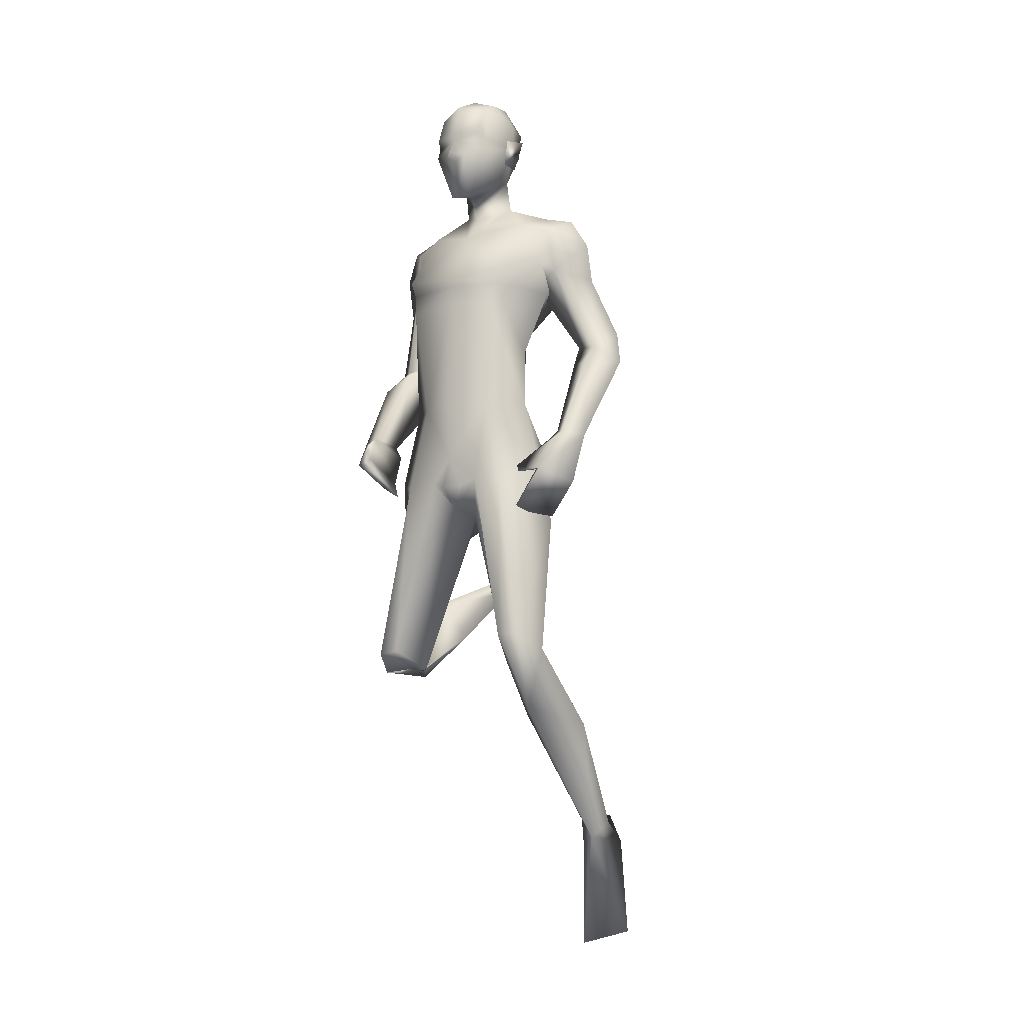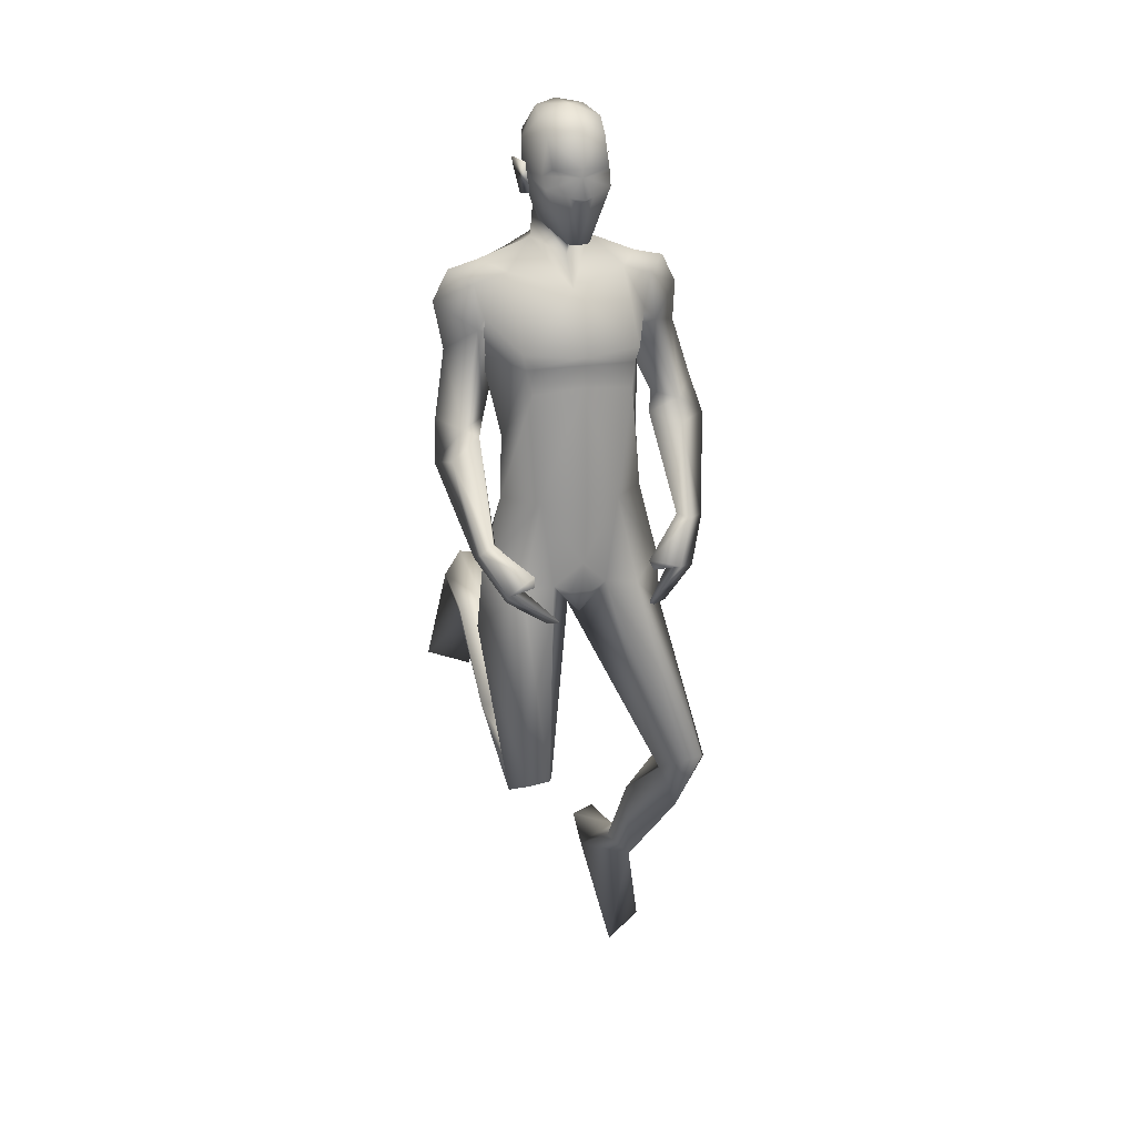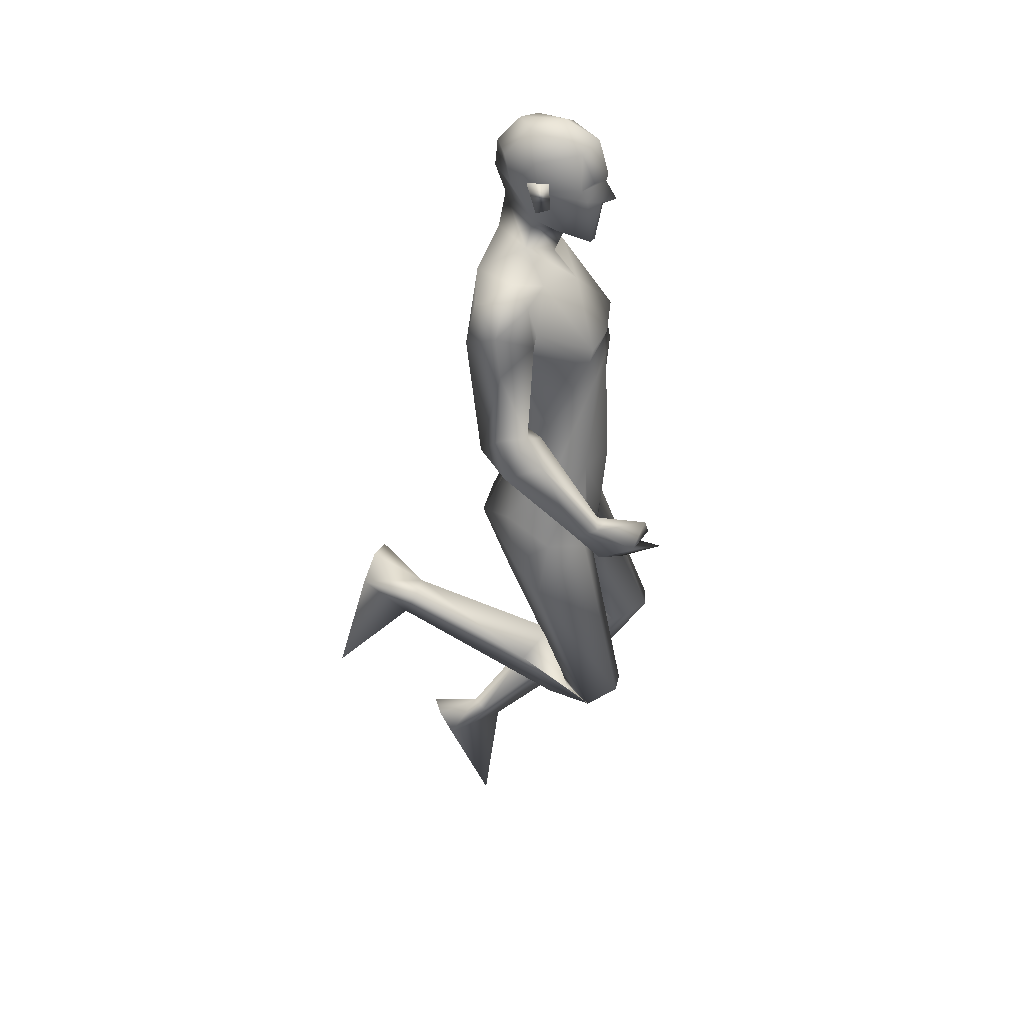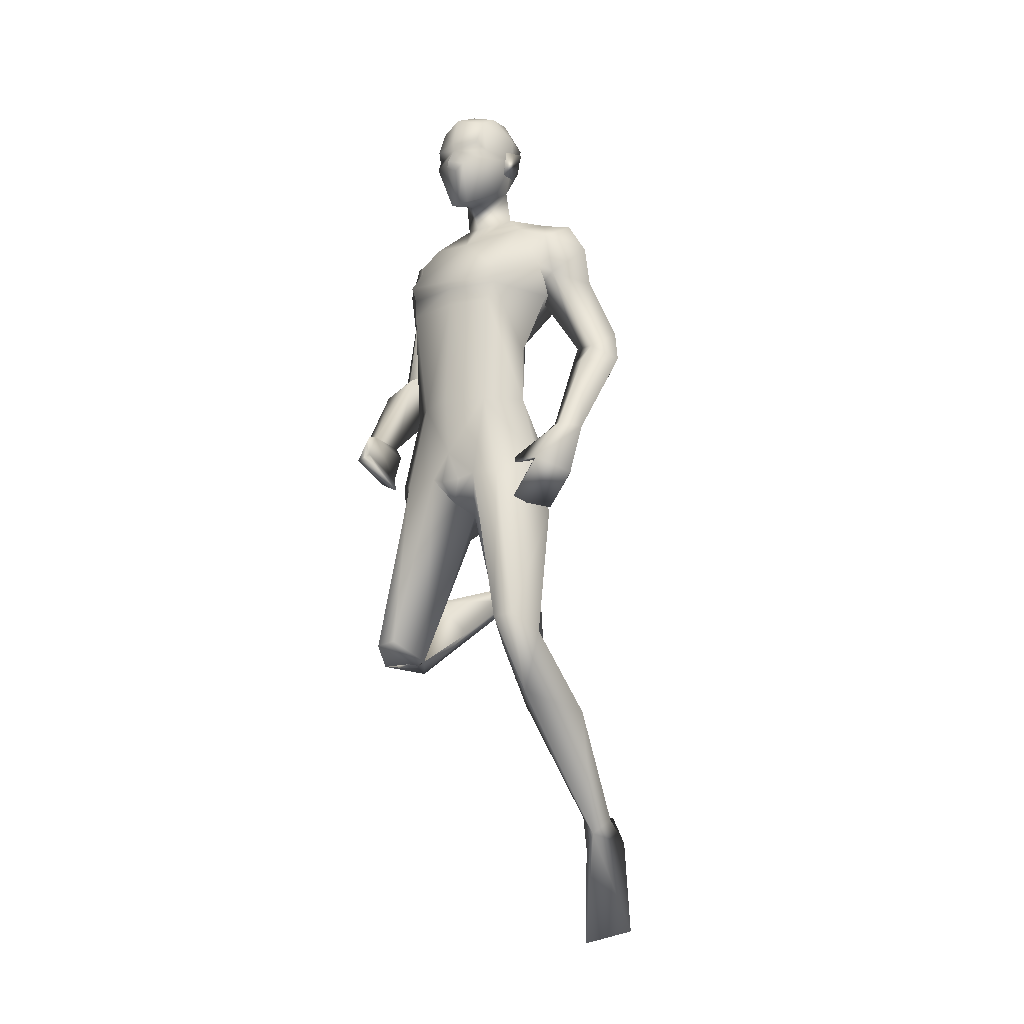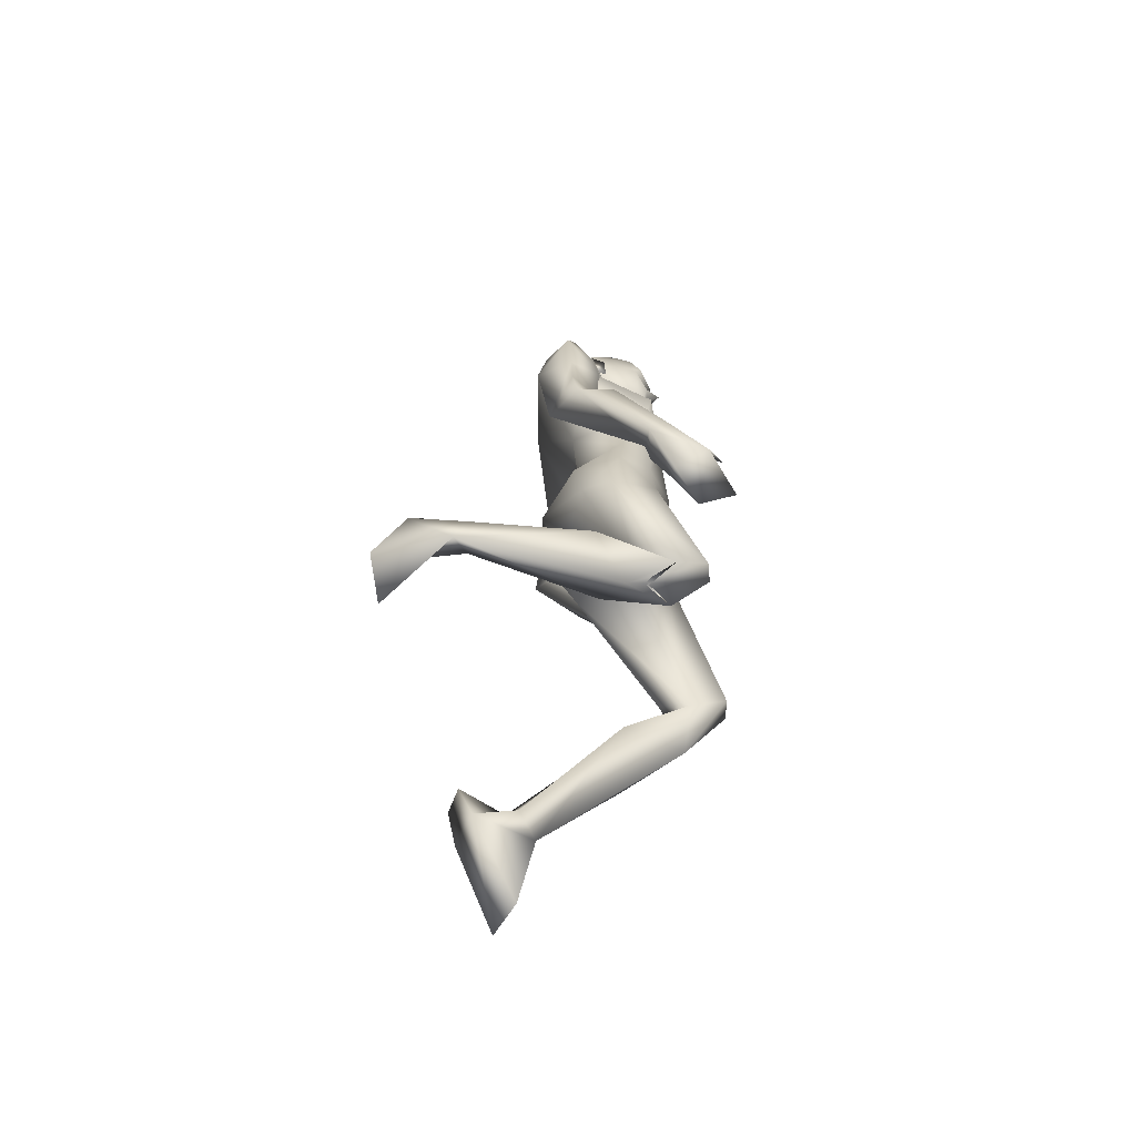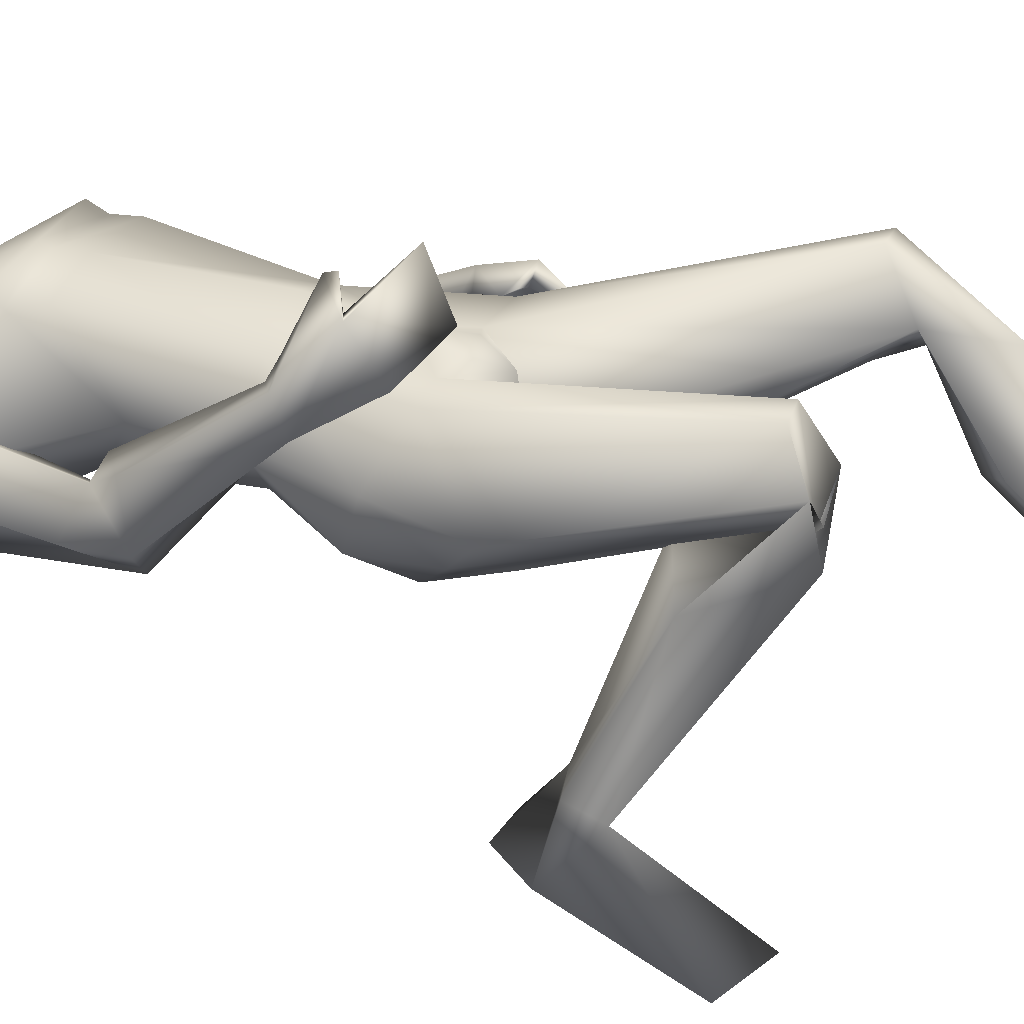
<metadata>
{"format":"obj","ext":"obj","renderer":"f3d","projection":"perspective","resolution":1024,"background":"white","views":[{"elev":-10.7,"azim":31.8,"up":"+Y"},{"elev":21.2,"azim":-16.7,"up":"+Y"},{"elev":33.1,"azim":-78.4,"up":"+Y"},{"elev":-16.4,"azim":33.2,"up":"+Y"},{"elev":-62.8,"azim":-85.4,"up":"+Y"},{"elev":32.2,"azim":-66.0,"up":"+Z"}]}
</metadata>
<code>
o Man_Body
v 0 4.286 -0.2049
v 0.2495 4.197 -0.2193
v -0.2495 4.197 -0.2193
v 0.5092 4.188 0.1155
v -0.5092 4.188 0.1155
v 0.2801 4.186 0.3344
v -0.2801 4.186 0.3344
v -0 4.188 0.4588
v 0 5.521 -0.5661
v 0.3266 5.8 -0.4934
v -0.3266 5.8 -0.4934
v 0.4104 5.746 0.01396
v -0.4104 5.746 0.01396
v -0 5.634 0.189
v 0.3844 5.151 0.3599
v -0.3844 5.151 0.3599
v -0 5.165 0.4055
v 0 4.829 -0.2603
v 0.2927 4.831 -0.2578
v -0.2927 4.831 -0.2578
v 0.4881 4.626 0.07656
v -0.4881 4.626 0.07656
v 0.3521 4.986 0.3998
v -0.3521 4.986 0.3998
v -0 5.016 0.4228
v 0.409 5.261 0.3867
v -0.409 5.261 0.3867
v -0 5.224 0.426
v 0 6.007 -0.4012
v 0.2085 5.941 -0.1575
v -0.2085 5.941 -0.1575
v -0 5.843 0.01412
v 0.6533 2.273 0.7396
v -0.3227 2.217 0.6637
v 0.8995 2.175 0.51
v -0.5618 2.079 0.4475
v 0.1906 3.572 0.3506
v -0.1906 3.572 0.3506
v -0 3.315 0.04088
v 0.2917 3.215 -0.2826
v -0.2713 3.233 -0.2957
v 0.7784 0.9171 -0.7105
v -0.5585 2.941 -0.9954
v 0.6141 0.9938 -0.7697
v -0.3748 2.987 -0.9732
v 0.5517 0.9469 -0.6787
v -0.3368 2.877 -1.003
v 0.6984 0.8051 -0.5779
v -0.5242 2.772 -1.078
v 0.5708 5.432 -0.004217
v -0.5708 5.432 -0.004217
v 0.2014 6.167 -0.108
v -0.2014 6.167 -0.108
v -0 6.016 0.0896
v 0 6.278 -0.3515
v 0.6795 5.326 -0.07088
v -0.6193 5.353 -0.0155
v 0.6501 5.705 -0.4312
v -0.6612 5.683 -0.4377
v 0.6267 5.654 -0.05233
v -0.63 5.664 -0.05783
v 0.6634 5.384 -0.5269
v -0.6522 5.358 -0.5099
v 0.8896 5.253 -0.3148
v -0.8133 5.185 -0.2228
v 0.7639 5.752 -0.2011
v -0.7742 5.74 -0.2091
v 0.5462 5.804 -0.1607
v -0.5627 5.809 -0.1785
v 0.5704 5.157 -0.1406
v -0.4308 5.252 -0.1357
v 0.9315 4.682 -0.2543
v -0.7266 4.646 -0.03836
v 1.063 4.803 -0.4142
v -0.8855 4.697 -0.2108
v 0.8794 4.58 -0.6501
v 0.745 4.722 -0.3514
v -0.5556 4.702 -0.1545
v 0.8863 3.912 0.172
v -0.7568 3.92 0.5068
v 1.012 3.886 0.04667
v -0.7623 3.846 0.3439
v 0.8868 3.891 -0.08413
v -0.6008 3.916 0.3027
v 0.7996 3.929 0.1013
v -0.6621 3.98 0.4914
v 0.9079 4.525 -0.136
v -0.8463 4.468 0.1027
v 1.136 4.545 -0.3244
v -0.9062 4.39 -0.1767
v -0.6619 4.472 -0.4058
v 0.7208 4.578 -0.3092
v -0.636 4.612 0.04906
v 0 3.378 -0.3308
v 0.6493 3.649 0.1155
v -0.6493 3.649 0.1155
v -0 3.748 0.418
v 0.5064 3.786 -0.2319
v -0.5064 3.786 -0.2319
v 0.1979 3.639 -0.4958
v -0.1979 3.639 -0.4958
v 0.4199 3.543 0.3615
v -0.4199 3.543 0.3615
v 0 3.893 -0.3341
v 0.5393 3.383 -0.1736
v -0.5314 3.381 -0.175
v 0.7208 1.754 0.4201
v -0.4363 2.066 0.1015
v 0.9399 1.651 -0.03476
v -0.618 2.512 -0.08234
v 0.7341 1.9 -0.1378
v -0.3475 2.636 0.08098
v 0.4712 1.733 0.01961
v -0.1532 2.397 -0.0826
v 0.7295 2.129 0.3331
v -0.4031 2.082 0.2547
v -0 6.859 0.08359
v -0 6.722 0.3294
v -0 6.477 0.399
v -0 6.42 0.3846
v 0.08096 6.288 0.3676
v -0.08096 6.288 0.3676
v -0 5.964 0.3115
v 0.07543 5.97 0.2938
v -0.07543 5.97 0.2938
v 0.224 6.338 0.2892
v -0.224 6.338 0.2892
v 0.2324 6.42 0.2456
v -0.2324 6.42 0.2456
v 0.1967 6.676 0.2418
v -0.1967 6.676 0.2418
v 0.2079 6.773 0.1014
v -0.2079 6.773 0.1014
v 0.164 6.827 -0.1428
v -0.164 6.827 -0.1428
v 0.2857 6.626 -0.07602
v -0.2857 6.626 -0.07602
v 0.2928 6.418 -0.05538
v -0.2928 6.418 -0.05538
v 0 6.48 -0.4272
v 0 6.673 -0.4089
v 0 6.852 -0.2417
v 0.6795 0.777 -1.091
v -0.5654 3.047 -1.407
v 0.5591 0.9842 -1.134
v -0.4617 3.257 -1.34
v 0.4137 0.7393 -0.9535
v -0.2733 2.979 -1.374
v 0.5698 -0.01068 -0.671
v -0.3463 2.191 -1.574
v 0.8644 0.07754 -0.8455
v -0.6758 2.316 -1.6
v 0.3762 0.9758 -1.048
v -0.263 3.229 -1.313
v -0 6.243 0.3594
v -0 6.288 0.4634
v 0.1887 6.471 0.3307
v -0.1887 6.471 0.3307
v 0.3424 6.499 -0.1302
v -0.3424 6.499 -0.1302
v 0.2857 6.481 0.02162
v -0.2857 6.481 0.02162
v 0.2639 6.275 0.02576
v -0.2639 6.275 0.02576
v 0.2972 6.254 -0.07196
v -0.2972 6.254 -0.07196
v 0.2206 6.39 -0.03751
v -0.2206 6.39 -0.03751
v 0.2165 6.423 -0.2661
v -0.2165 6.423 -0.2661
v 0.213 6.65 -0.3137
v -0.213 6.65 -0.3137
v 0.6769 2.304 0.2591
v -0.3975 2.268 0.1902
v 0.8037 2.286 0.7232
v -0.4731 2.197 0.6603
v 0.5673 2.111 0.4859
v -0.2273 2.092 0.3924
v 0.9313 3.516 0.09061
v -0.5789 3.555 0.508
v 0.7631 3.605 0.3253
v -0.6326 3.699 0.7681
v 0.7343 3.264 0.07464
v -0.327 3.426 0.6583
v 0.517 3.306 0.297
v -0.3195 3.552 0.9455
v 0.5621 3.597 0.31
v -0.4787 3.787 0.8645
v 0.8594 3.503 0.01341
v -0.4783 3.582 0.4865
v 0.69 3.612 0.2473
v -0.5389 3.744 0.7419
v 0.8598 3.769 -0.09029
v -0.528 3.822 0.3403
v 0.7378 3.86 0.1413
v -0.6134 3.946 0.5727
v 0.5382 3.657 0.2751
v -0.4663 3.853 0.8351
v 0.7039 3.236 0.04312
v -0.672 3.206 0.04532
v -0.2019 6.097 0.05199
v 0.2019 6.097 0.05199
v -0.07785 3.527 0.3904
v 0.07785 3.527 0.3904
v -0 3.354 0.3296
v -0.8757 5.52 -0.2446
v 0.8816 5.541 -0.255
v 0.4547 5.233 -0.1558
v -0.5704 5.157 -0.1406
f 50 26 15
f 16 27 51
f 68 30 12
f 13 31 69
f 50 12 26
f 27 13 51
f 10 58 62
f 63 59 11
f 60 66 68
f 69 67 61
f 9 62 19
f 20 63 9
f 19 18 9
f 9 18 20
f 10 62 9
f 9 63 11
f 68 12 60
f 61 13 69
f 98 4 95
f 96 5 99
f 98 2 4
f 5 3 99
f 72 87 89
f 90 88 73
f 72 89 74
f 75 90 73
f 77 92 72
f 73 93 78
f 92 87 72
f 73 88 93
f 37 102 6
f 7 103 38
f 39 94 40
f 41 94 39
f 104 1 2
f 3 1 104
f 95 105 98
f 99 106 96
f 100 98 105
f 106 99 101
f 100 104 2
f 3 104 101
f 2 98 100
f 101 99 3
f 6 102 95
f 96 103 7
f 95 4 6
f 7 5 96
f 107 175 33
f 34 176 108
f 177 173 115
f 116 174 178
f 173 35 115
f 116 36 174
f 118 132 117
f 117 133 118
f 132 134 117
f 117 135 133
f 134 142 117
f 117 142 135
f 149 151 48
f 49 152 150
f 145 153 44
f 45 154 146
f 120 156 121
f 122 156 120
f 121 156 155
f 155 156 122
f 54 124 123
f 123 125 54
f 155 123 121
f 122 123 155
f 123 124 121
f 122 125 123
f 147 143 151
f 152 144 148
f 147 151 149
f 150 152 148
f 143 147 145
f 146 148 144
f 147 153 145
f 146 154 148
f 44 153 147
f 148 154 45
f 44 147 46
f 47 148 45
f 48 151 143
f 144 152 49
f 48 143 42
f 43 144 49
f 48 46 147
f 148 47 49
f 48 147 149
f 150 148 49
f 44 42 143
f 144 43 45
f 44 143 145
f 146 144 45
f 130 136 132
f 133 137 131
f 136 134 132
f 133 135 137
f 119 130 118
f 118 131 119
f 121 126 120
f 120 127 122
f 126 128 120
f 120 129 127
f 107 33 177
f 178 34 108
f 107 177 113
f 114 178 108
f 48 107 113
f 114 108 49
f 48 113 46
f 47 114 49
f 113 177 115
f 116 178 114
f 113 115 111
f 112 116 114
f 46 113 111
f 112 114 47
f 46 111 44
f 45 112 47
f 111 115 109
f 110 116 112
f 115 35 109
f 110 36 116
f 44 111 109
f 110 112 45
f 44 109 42
f 43 110 45
f 109 35 107
f 108 36 110
f 35 175 107
f 108 176 36
f 42 109 48
f 49 110 43
f 109 107 48
f 49 108 110
f 100 105 40
f 41 106 101
f 100 40 94
f 94 41 101
f 76 83 92
f 93 84 91
f 83 85 92
f 93 86 84
f 76 92 77
f 78 93 91
f 92 85 87
f 88 86 93
f 85 79 87
f 88 80 86
f 89 81 83
f 84 82 90
f 89 83 76
f 91 84 90
f 74 89 76
f 91 90 75
f 87 79 81
f 82 80 88
f 87 81 89
f 90 82 88
f 56 60 50
f 51 61 57
f 60 12 50
f 51 13 61
f 56 77 72
f 73 78 57
f 62 64 76
f 91 65 63
f 64 74 76
f 91 75 65
f 64 56 72
f 73 57 65
f 64 72 74
f 75 73 65
f 10 68 58
f 59 69 11
f 68 66 58
f 59 67 69
f 10 29 30
f 31 29 11
f 10 30 68
f 69 31 11
f 15 23 21
f 22 24 16
f 30 29 55
f 55 29 31
f 30 55 52
f 53 55 31
f 32 30 52
f 53 31 32
f 32 52 54
f 54 53 32
f 12 30 14
f 14 31 13
f 30 32 14
f 14 32 31
f 26 12 14
f 14 13 27
f 26 14 28
f 28 14 27
f 15 26 28
f 28 27 16
f 15 28 17
f 17 28 16
f 23 15 17
f 17 16 24
f 23 17 25
f 25 17 24
f 6 23 25
f 25 24 7
f 6 25 8
f 8 25 7
f 4 21 23
f 24 22 5
f 4 23 6
f 7 24 5
f 2 19 4
f 5 20 3
f 19 21 4
f 5 22 20
f 1 18 19
f 18 1 20
f 2 1 19
f 20 1 3
f 130 157 128
f 129 158 131
f 157 120 128
f 129 120 158
f 120 157 119
f 119 158 120
f 157 130 119
f 119 131 158
f 138 128 126
f 127 129 139
f 52 55 140
f 140 55 53
f 9 29 10
f 11 29 9
f 141 142 134
f 135 142 141
f 128 138 136
f 137 139 129
f 136 130 128
f 129 131 137
f 118 130 132
f 133 131 118
f 6 8 97
f 97 8 7
f 97 37 6
f 7 38 97
f 159 167 161
f 162 168 160
f 161 167 163
f 164 168 162
f 163 167 165
f 166 168 164
f 165 167 159
f 160 168 166
f 140 169 52
f 53 170 140
f 169 138 52
f 53 139 170
f 136 171 134
f 135 172 137
f 171 141 134
f 135 141 172
f 105 173 40
f 41 174 106
f 177 40 173
f 174 41 178
f 181 187 191
f 192 188 182
f 181 191 185
f 186 192 182
f 179 183 189
f 190 184 180
f 79 195 197
f 198 196 80
f 195 79 85
f 86 80 196
f 81 193 83
f 84 194 82
f 81 179 189
f 190 180 82
f 81 189 193
f 194 190 82
f 195 191 197
f 198 192 196
f 191 187 197
f 198 188 192
f 183 185 191
f 192 186 184
f 183 191 189
f 190 192 184
f 181 79 197
f 198 80 182
f 181 197 187
f 188 198 182
f 179 181 183
f 184 182 180
f 181 185 183
f 184 186 182
f 175 102 33
f 34 103 176
f 102 37 33
f 34 38 103
f 39 177 37
f 38 178 39
f 177 33 37
f 38 34 178
f 40 177 39
f 39 178 41
f 141 171 169
f 170 172 141
f 141 169 140
f 140 170 141
f 138 169 136
f 137 170 139
f 169 171 136
f 137 172 170
f 161 165 159
f 160 166 162
f 161 163 165
f 166 164 162
f 195 85 83
f 84 86 196
f 83 193 195
f 196 194 84
f 189 191 195
f 196 192 190
f 195 193 189
f 190 194 196
f 81 79 181
f 182 80 82
f 181 179 81
f 82 180 182
f 35 199 175
f 95 199 105
f 200 36 176
f 200 96 106
f 174 36 200
f 200 106 174
f 103 96 200
f 200 176 103
f 102 175 199
f 199 95 102
f 173 105 199
f 199 35 173
f 125 201 54
f 201 53 54
f 52 202 54
f 202 124 54
f 138 126 202
f 202 52 138
f 139 53 201
f 201 127 139
f 124 202 126
f 126 121 124
f 127 201 125
f 125 122 127
f 204 37 97
f 97 38 203
f 206 67 59
f 206 65 57
f 66 207 58
f 64 207 56
f 60 56 207
f 207 66 60
f 61 67 206
f 206 57 61
f 62 58 207
f 207 64 62
f 63 65 206
f 206 59 63
f 50 208 56
f 208 77 56
f 76 77 208
f 208 62 76
f 15 21 70
f 70 50 15
f 62 70 19
f 70 21 19
f 209 22 16
f 16 51 209
f 63 20 209
f 20 22 209
f 71 78 91
f 91 63 71
f 51 57 71
f 57 78 71
f 51 63 209
f 51 71 63
f 50 70 62
f 50 62 208
f 94 101 100
f 100 101 104
f 97 203 204
f 204 203 205
f 205 37 204
f 38 205 203
f 37 205 39
f 205 38 39

</code>
